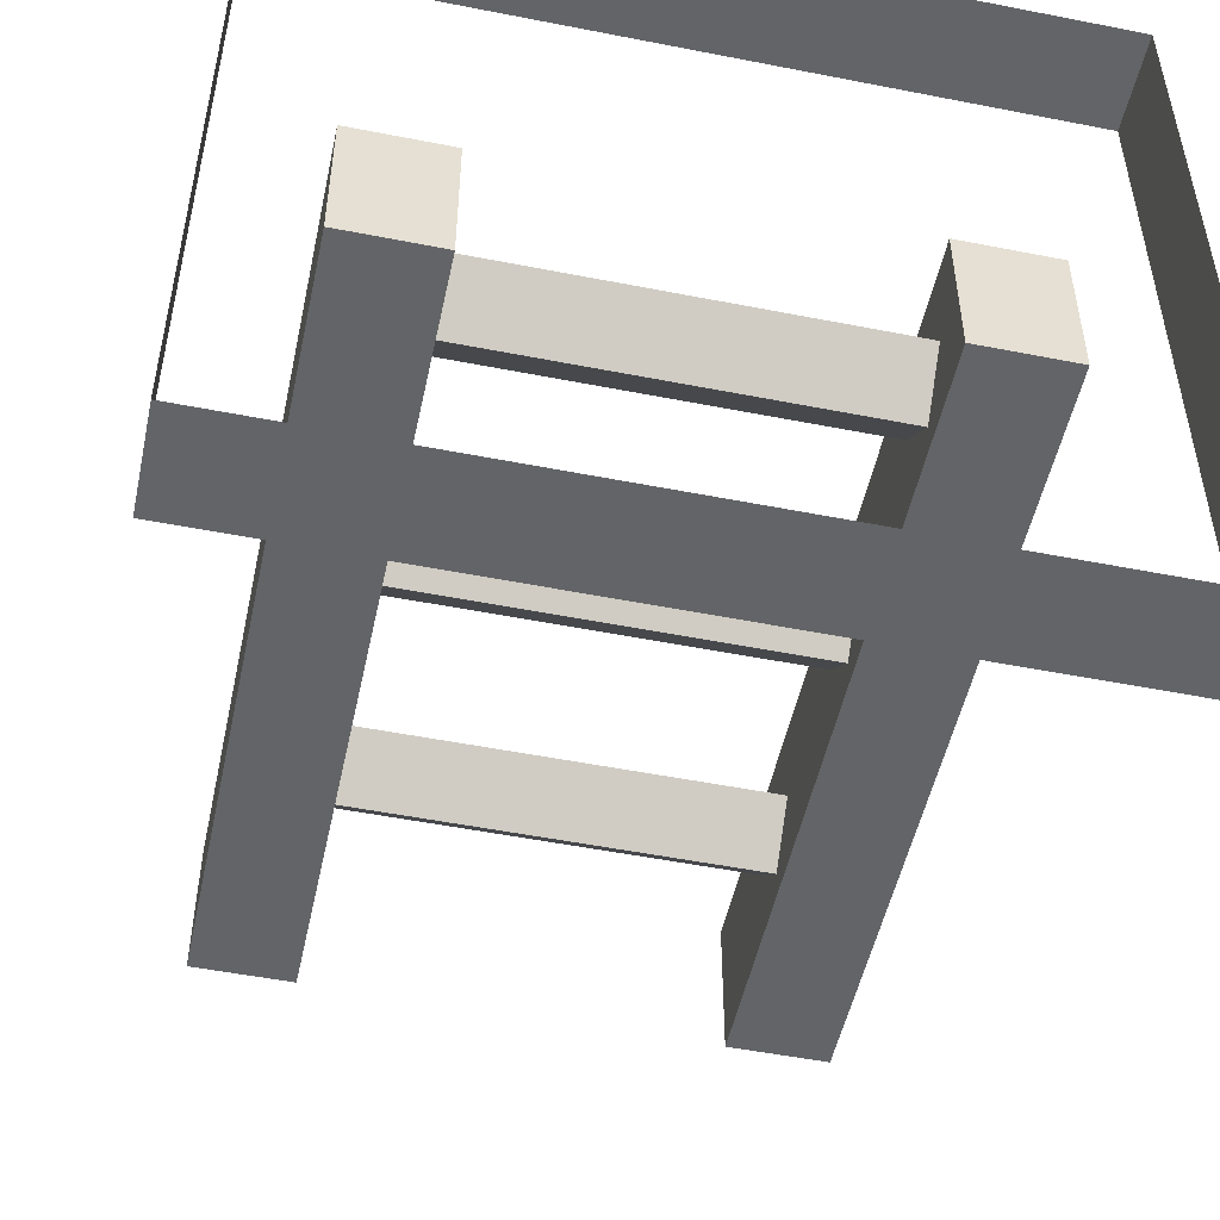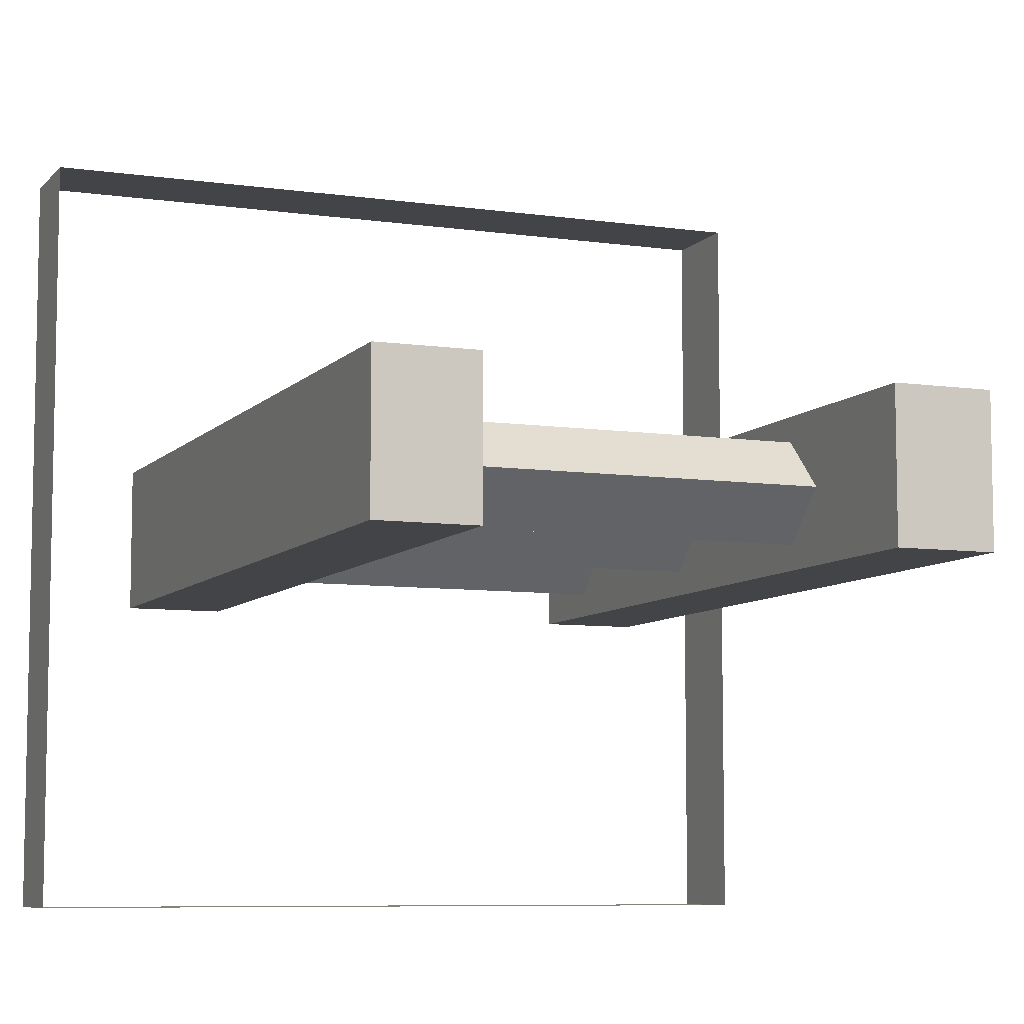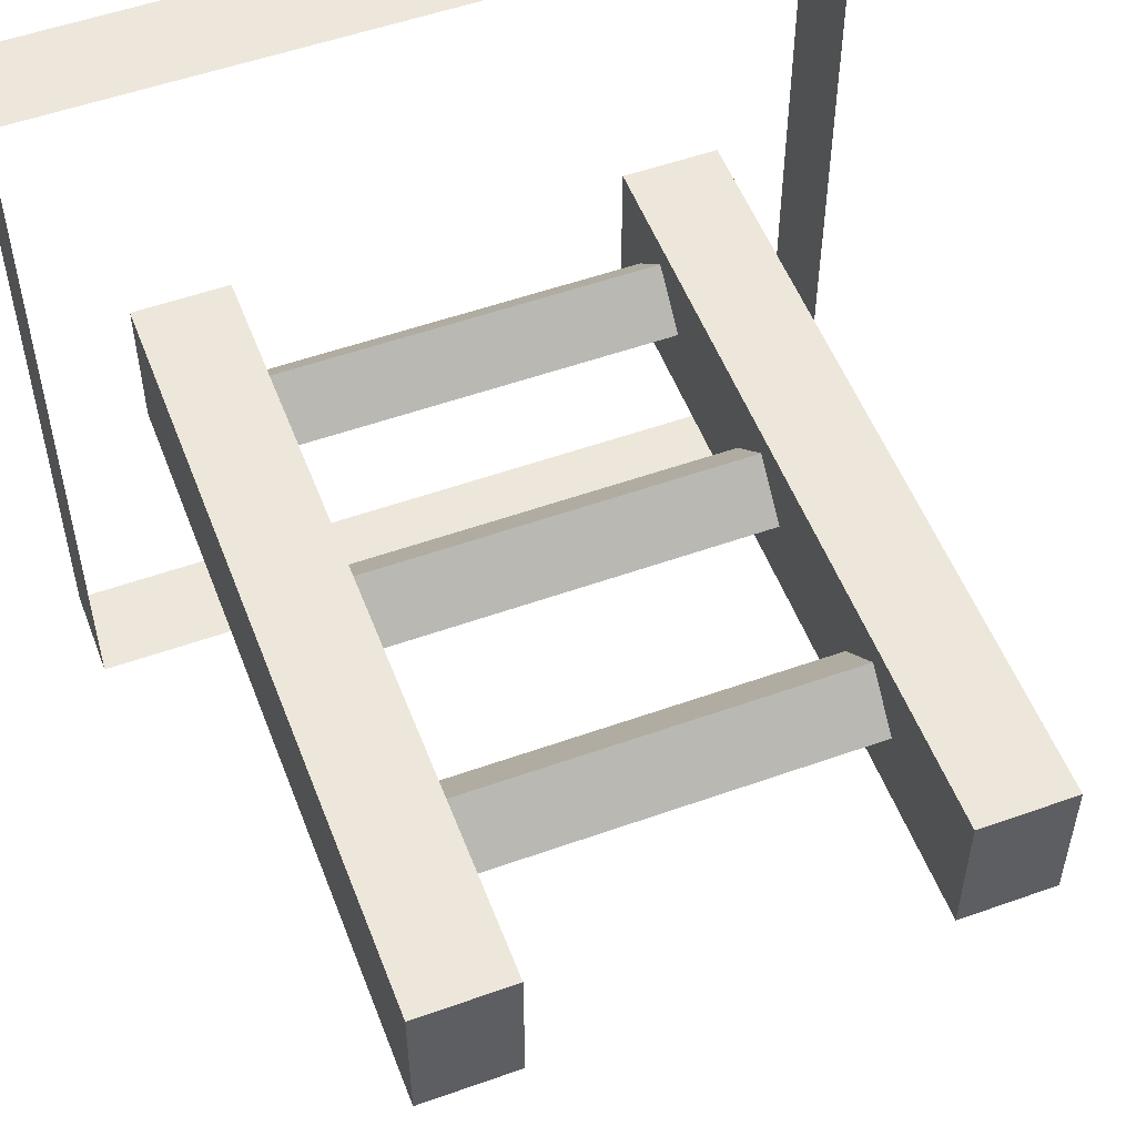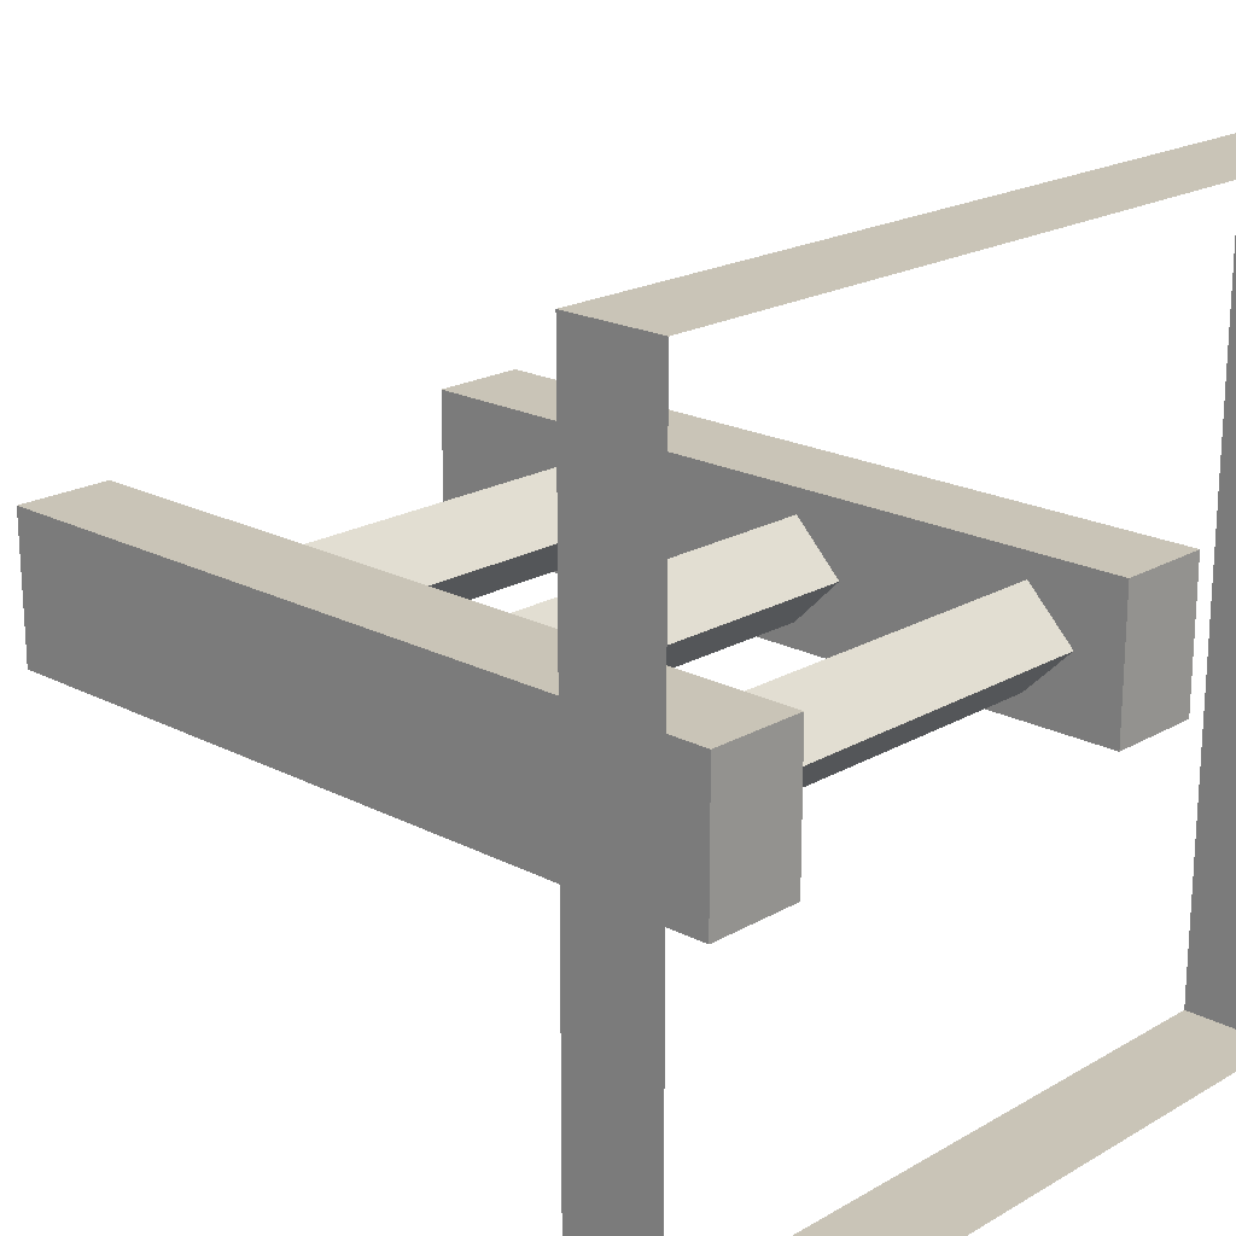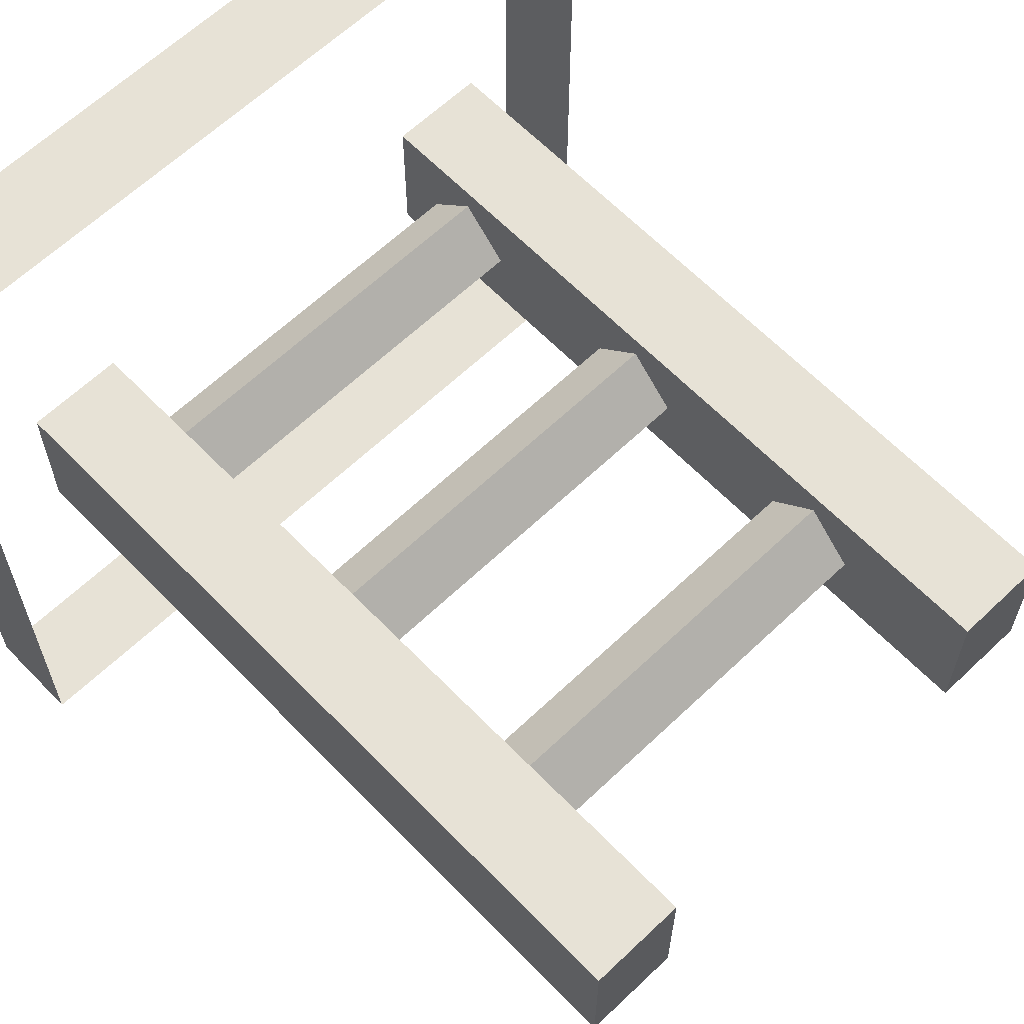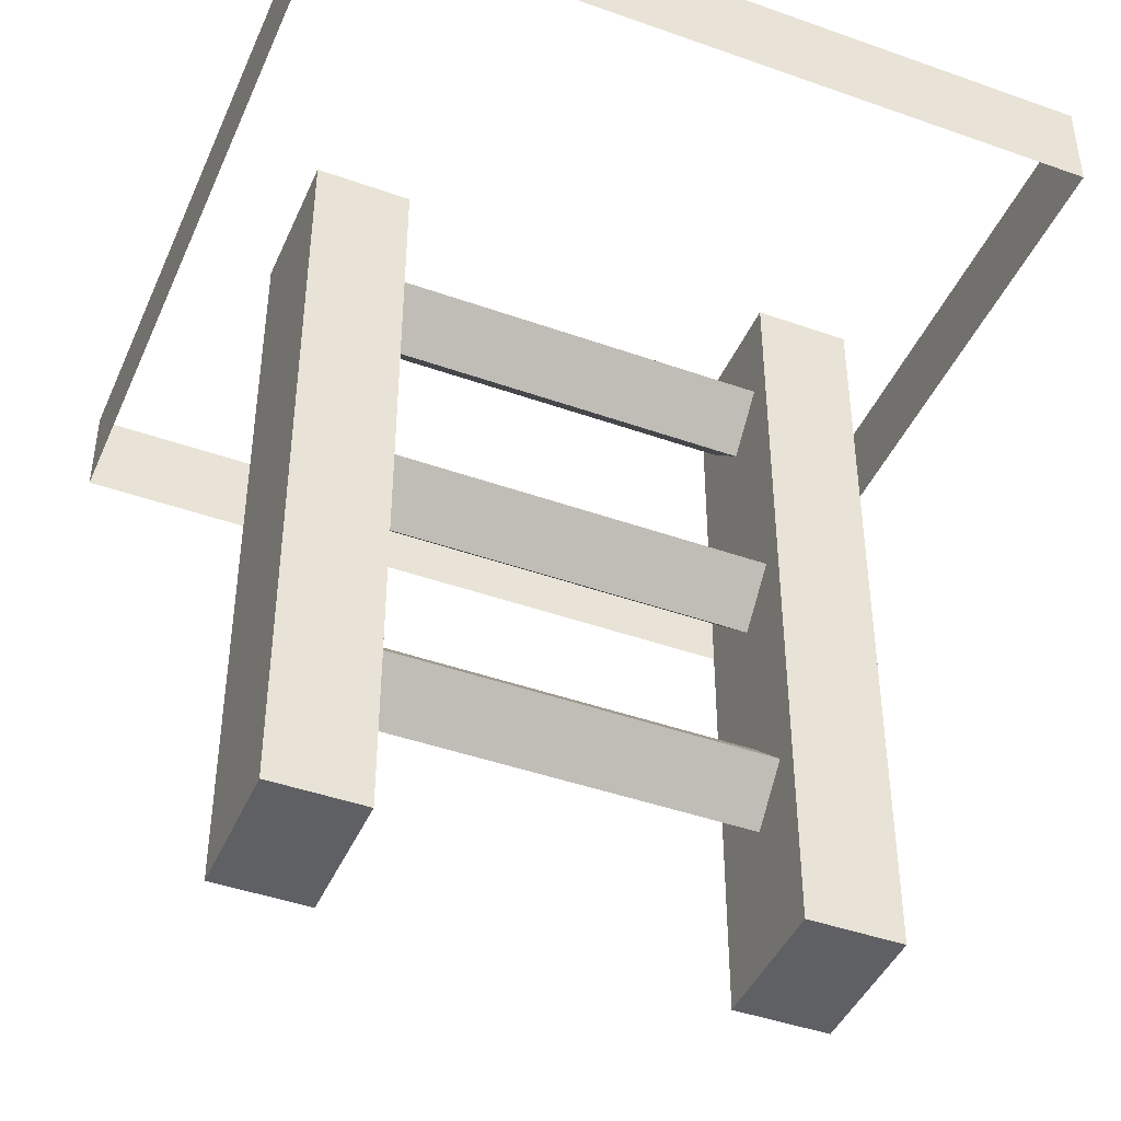
<metadata>
{"format":"obj","ext":"obj","renderer":"f3d","projection":"perspective","resolution":1024,"background":"white","views":[{"elev":-51.2,"azim":167.9,"up":"+Z"},{"elev":-7.7,"azim":-22.2,"up":"+Z"},{"elev":53.6,"azim":-20.8,"up":"+Z"},{"elev":19.9,"azim":133.6,"up":"+Z"},{"elev":63.0,"azim":-43.9,"up":"+Z"},{"elev":-43.7,"azim":-22.7,"up":"+Y"}]}
</metadata>
<code>
o object/ladder/60
v -64 0 64
v -64 16 64
v 64 16 64
v 64 0 64
v 64 16 -64
v 64 0 -64
v -64 16 -64
v -64 0 -64
v 32 -16 0
v 32 -8 8
v -32 -8 8
v -32 -16 0
v 32 -8 -8
v 32 0 0
v -32 0 0
v -32 -8 -8
v 32 -56 0
v 32 -48 8
v -32 -48 8
v -32 -56 0
v 32 -48 -8
v 32 -40 0
v -32 -40 0
v -32 -48 -8
v 32 -96 0
v 32 -88 8
v -32 -88 8
v -32 -96 0
v 32 -88 -8
v 32 -80 0
v -32 -80 0
v -32 -88 -8
v 32 8 12
v 48 8 12
v 48 8 -12
v 32 8 -12
v 32 -120 12
v 48 -120 12
v 48 -120 -12
v 32 -120 -12
v -48 8 12
v -32 8 12
v -32 8 -12
v -48 8 -12
v -48 -120 12
v -32 -120 12
v -32 -120 -12
v -48 -120 -12
v -32 -120 -60
v -32 8 -60
v -32 -120 60
v -48 -120 60
v -48 8 60
v -48 -120 -60
v -63 -120 58
v 71 -120 58
v -63 -120 -58
v 32 -104 60
v 32 8 60
v 32 -104 -60
v 48 -104 -60
v 48 8 -60
v 48 -104 60
v -64 0 64
v -64 0 64
v -64 0 64
v -64 0 64
v -64 0 64
f 1 2 3
f 1 3 4
f 4 3 5
f 4 5 6
f 6 5 7
f 6 7 8
f 8 7 2
f 8 2 1
f 9 10 11
f 9 11 12
f 9 12 13
f 9 13 10
f 10 13 14
f 10 14 15
f 10 15 11
f 11 15 12
f 12 15 16
f 12 16 13
f 13 16 14
f 14 16 15
f 17 18 19
f 17 19 20
f 17 20 21
f 17 21 18
f 18 21 22
f 18 22 23
f 18 23 19
f 19 23 20
f 20 23 24
f 20 24 21
f 21 24 22
f 22 24 23
f 25 26 27
f 25 27 28
f 25 28 29
f 25 29 26
f 26 29 30
f 26 30 31
f 26 31 27
f 27 31 28
f 28 31 32
f 28 32 29
f 29 32 30
f 30 32 31
f 33 34 35
f 33 35 36
f 33 36 37
f 33 37 38
f 33 38 34
f 34 38 39
f 34 39 35
f 35 39 40
f 35 40 36
f 36 40 37
f 37 40 38
f 38 40 39
f 41 42 43
f 41 43 44
f 41 44 45
f 41 45 46
f 41 46 42
f 42 46 47
f 42 47 43
f 43 47 48
f 43 48 44
f 44 48 45
f 45 48 46
f 46 48 47

</code>
